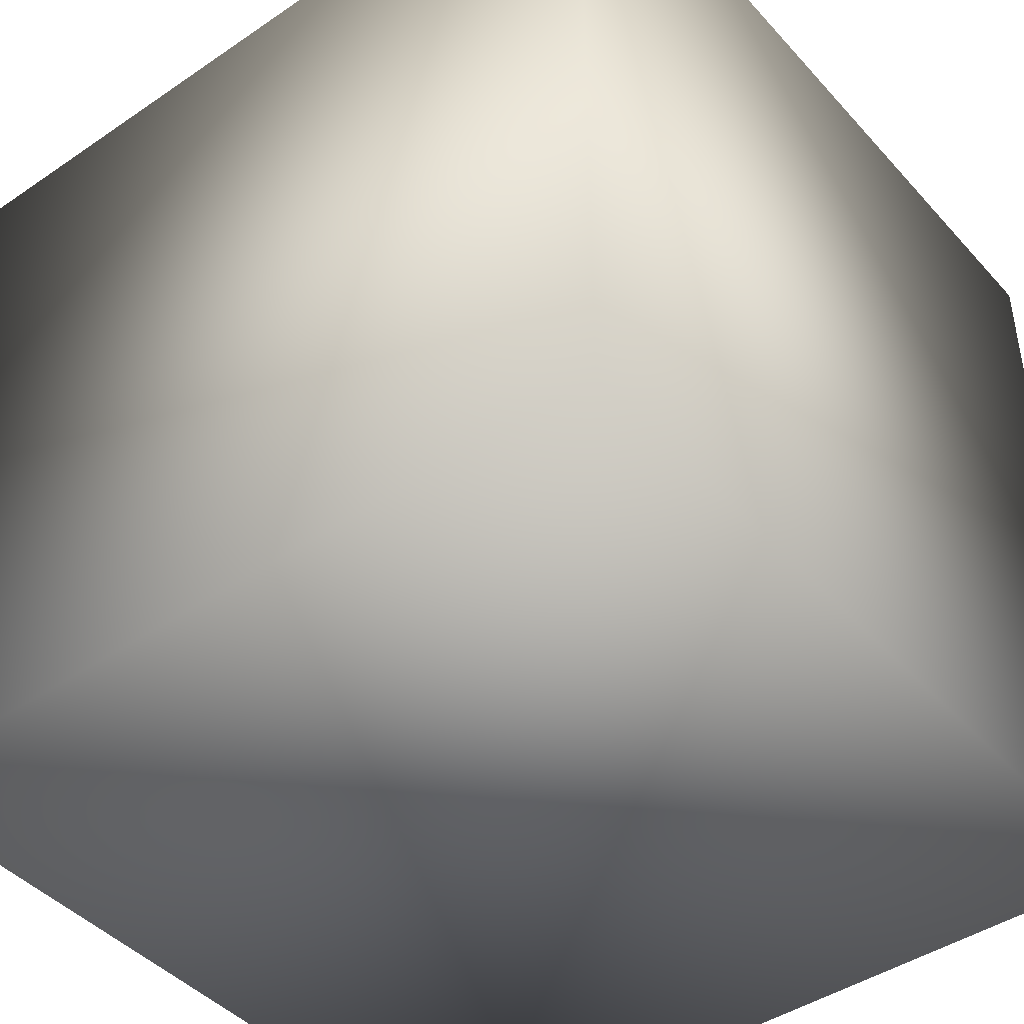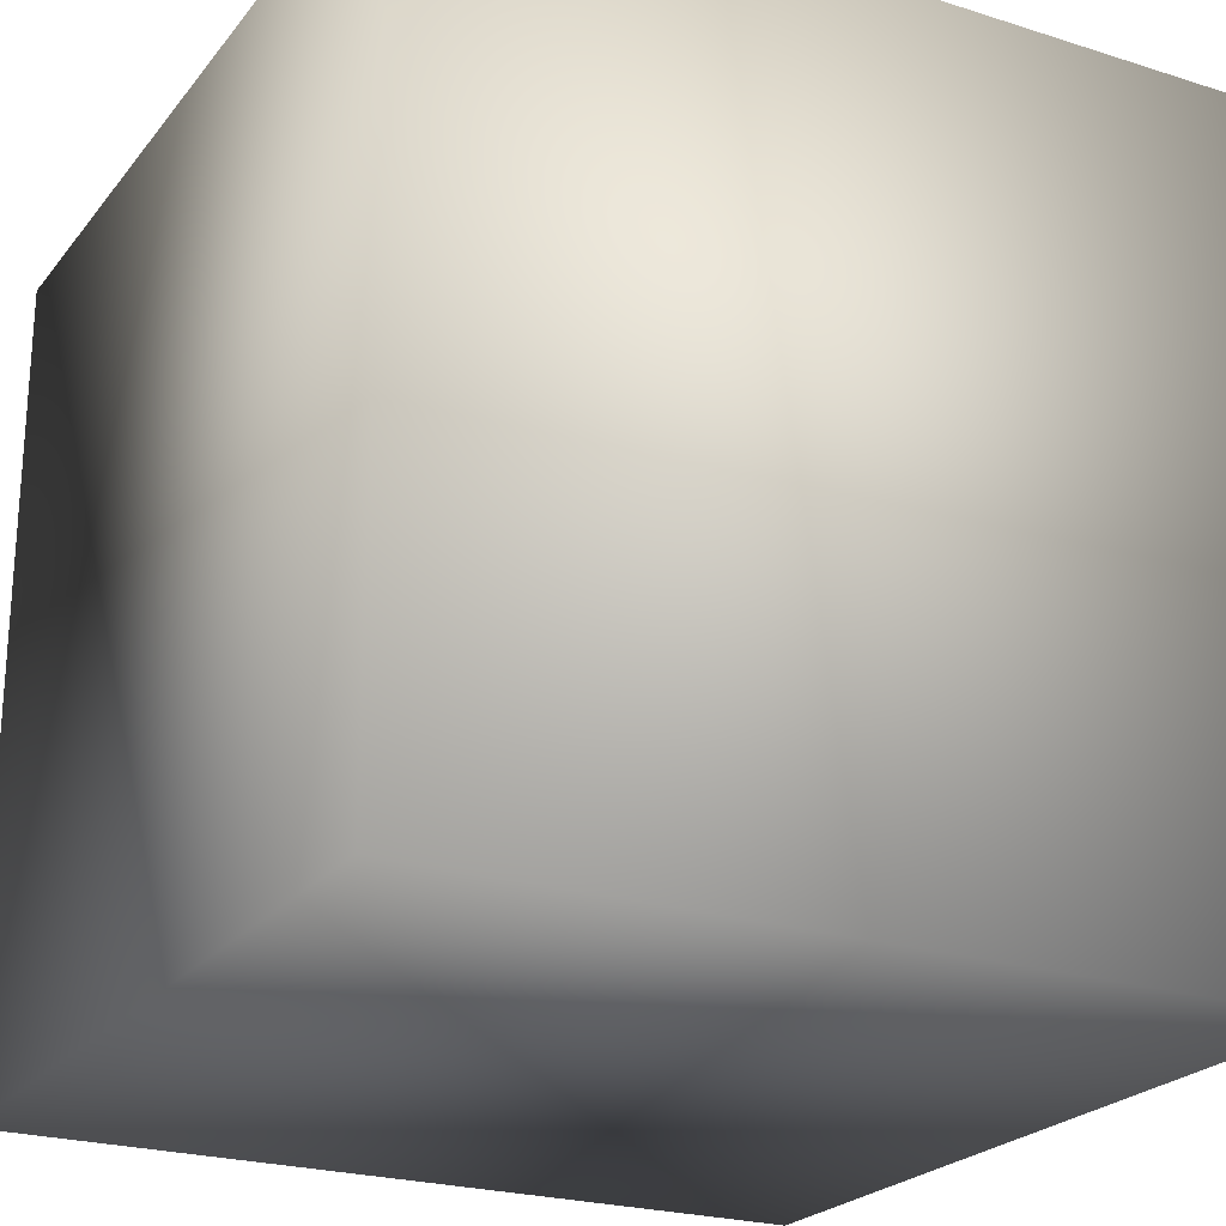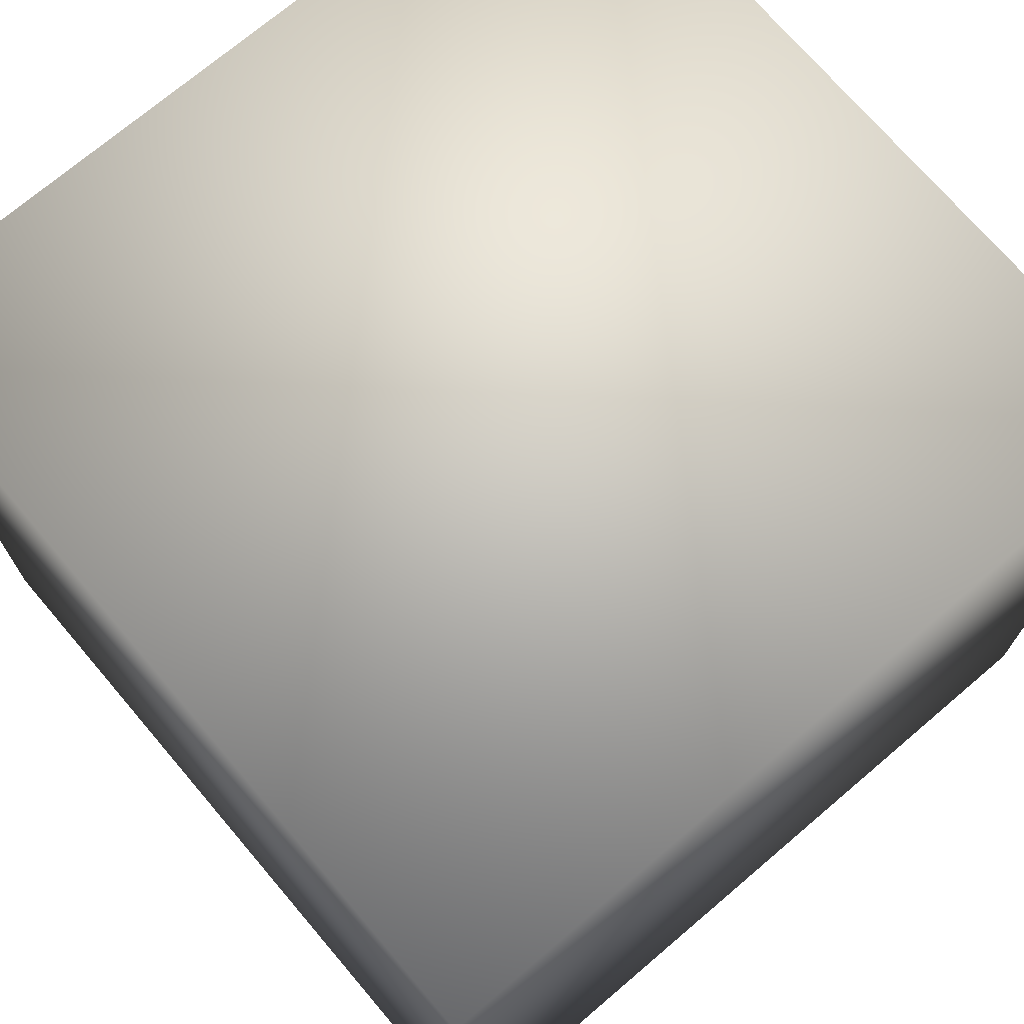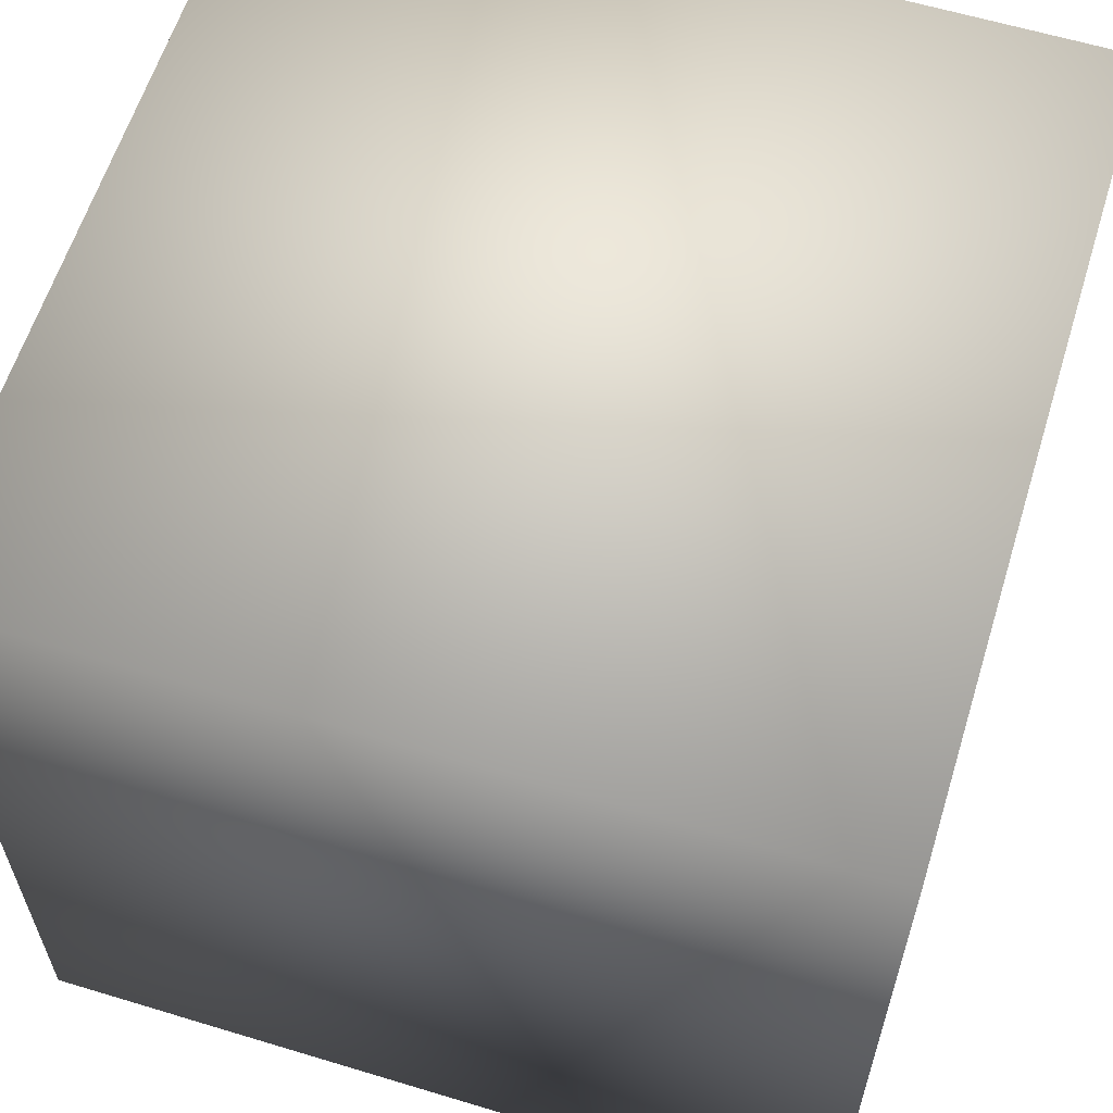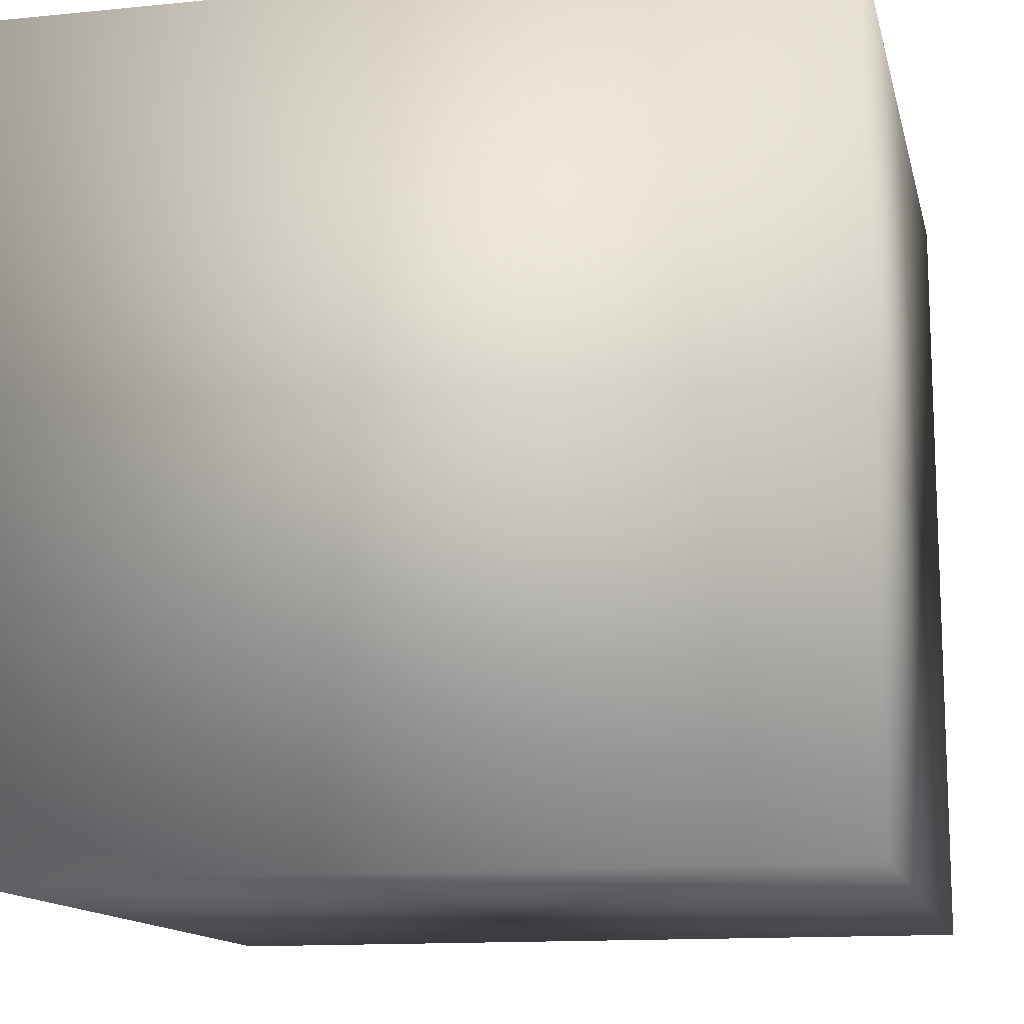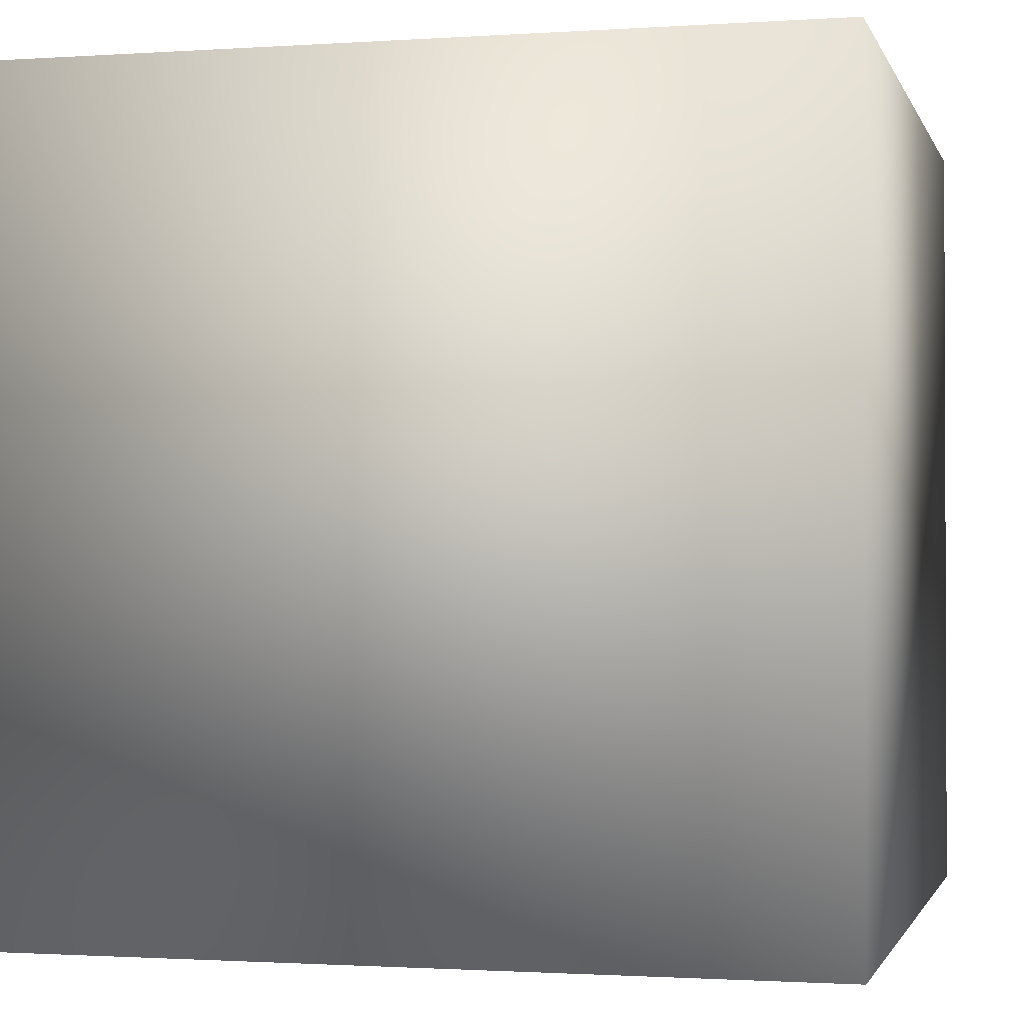
<metadata>
{"format":"obj","ext":"obj","renderer":"f3d","projection":"perspective","resolution":1024,"background":"white","views":[{"elev":-43.9,"azim":-51.4,"up":"+Z"},{"elev":-23.3,"azim":61.8,"up":"+Y"},{"elev":72.2,"azim":139.6,"up":"+Z"},{"elev":60.8,"azim":-72.8,"up":"+Y"},{"elev":-13.3,"azim":102.8,"up":"+Z"},{"elev":-1.3,"azim":-166.0,"up":"+Z"}]}
</metadata>
<code>
o wall_cube
v -0.05 -0.05 -0.05
v -0.05 -0.05 0.05
v -0.05 0.05 -0.05
v -0.05 0.05 0.05
v 0.05 -0.05 -0.05
v 0.05 -0.05 0.05
v 0.05 0.05 -0.05
v 0.05 0.05 0.05
g wall_cube_Wall_Cube
f 1 5 6 2
f 2 4 3 1
f 2 6 8 4
f 3 7 5 1
f 4 8 7 3
f 5 7 8 6

</code>
